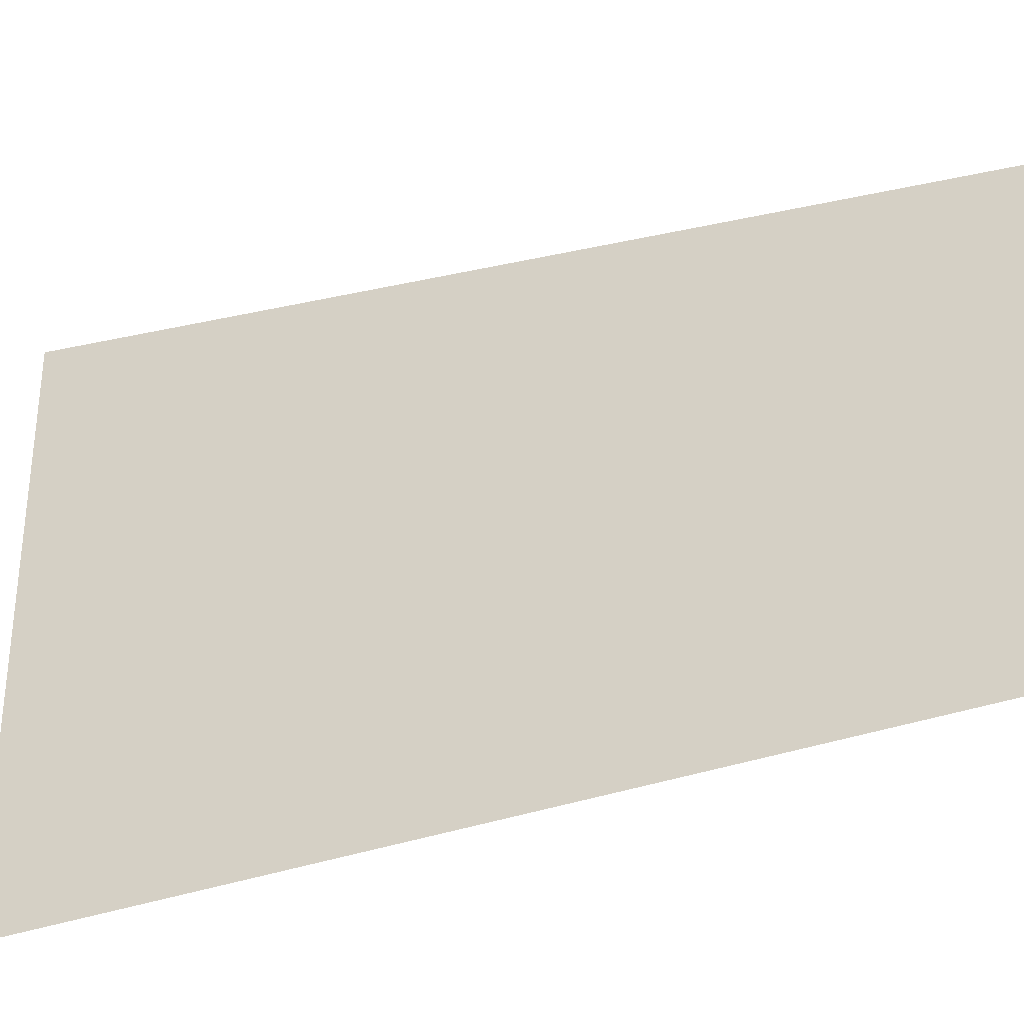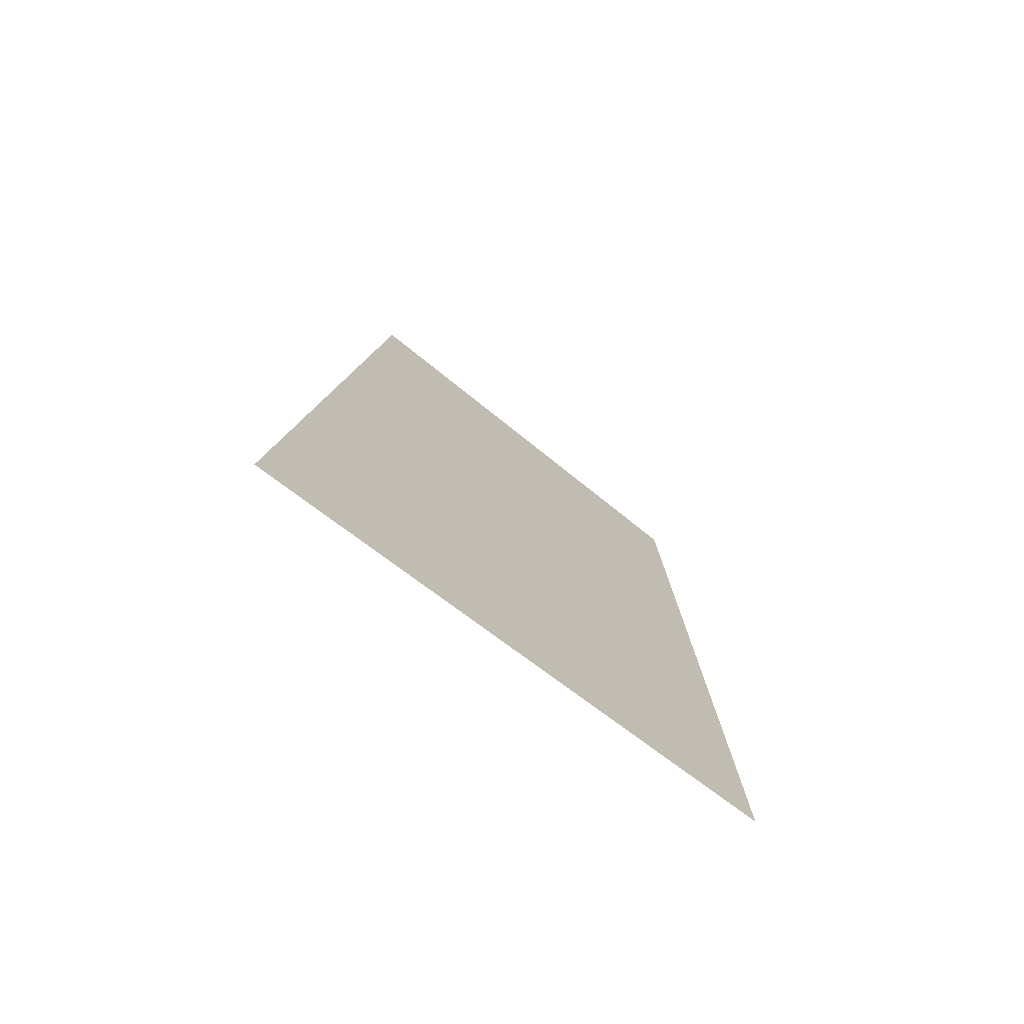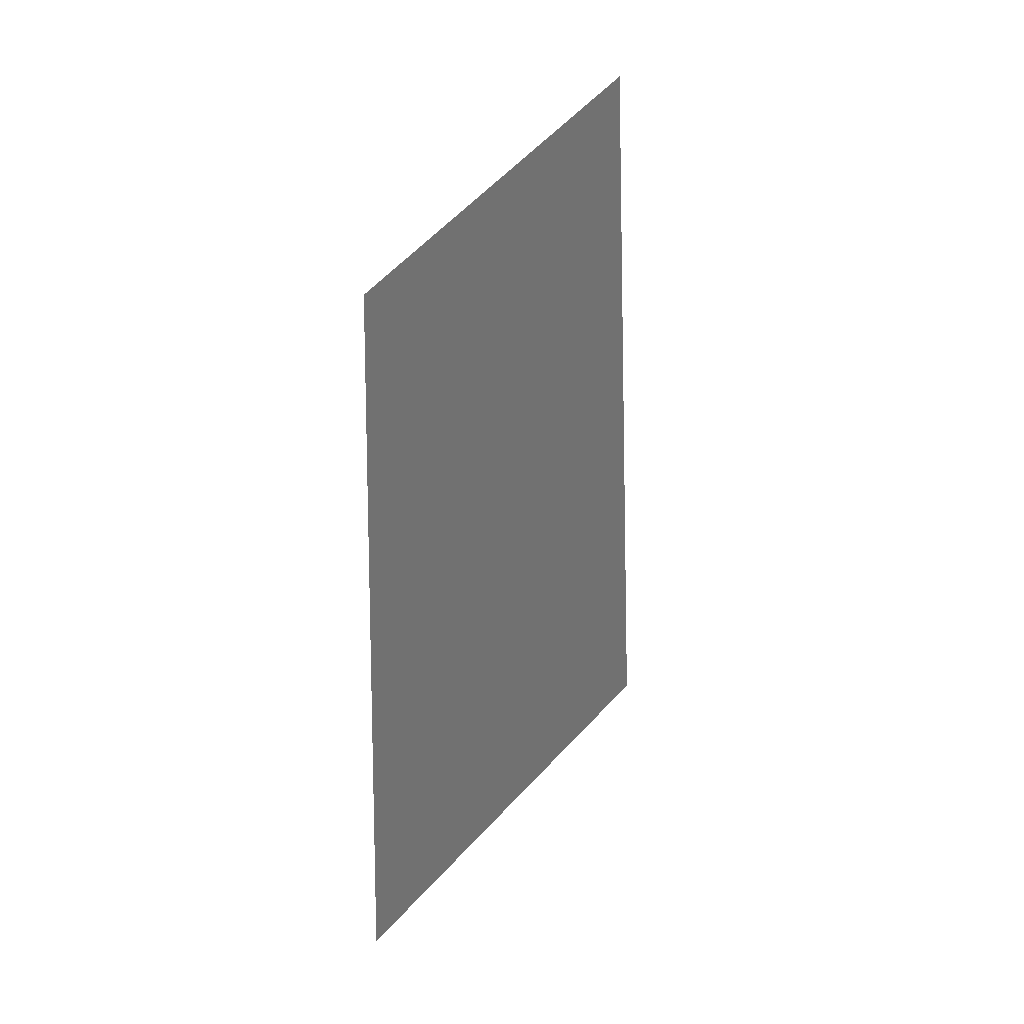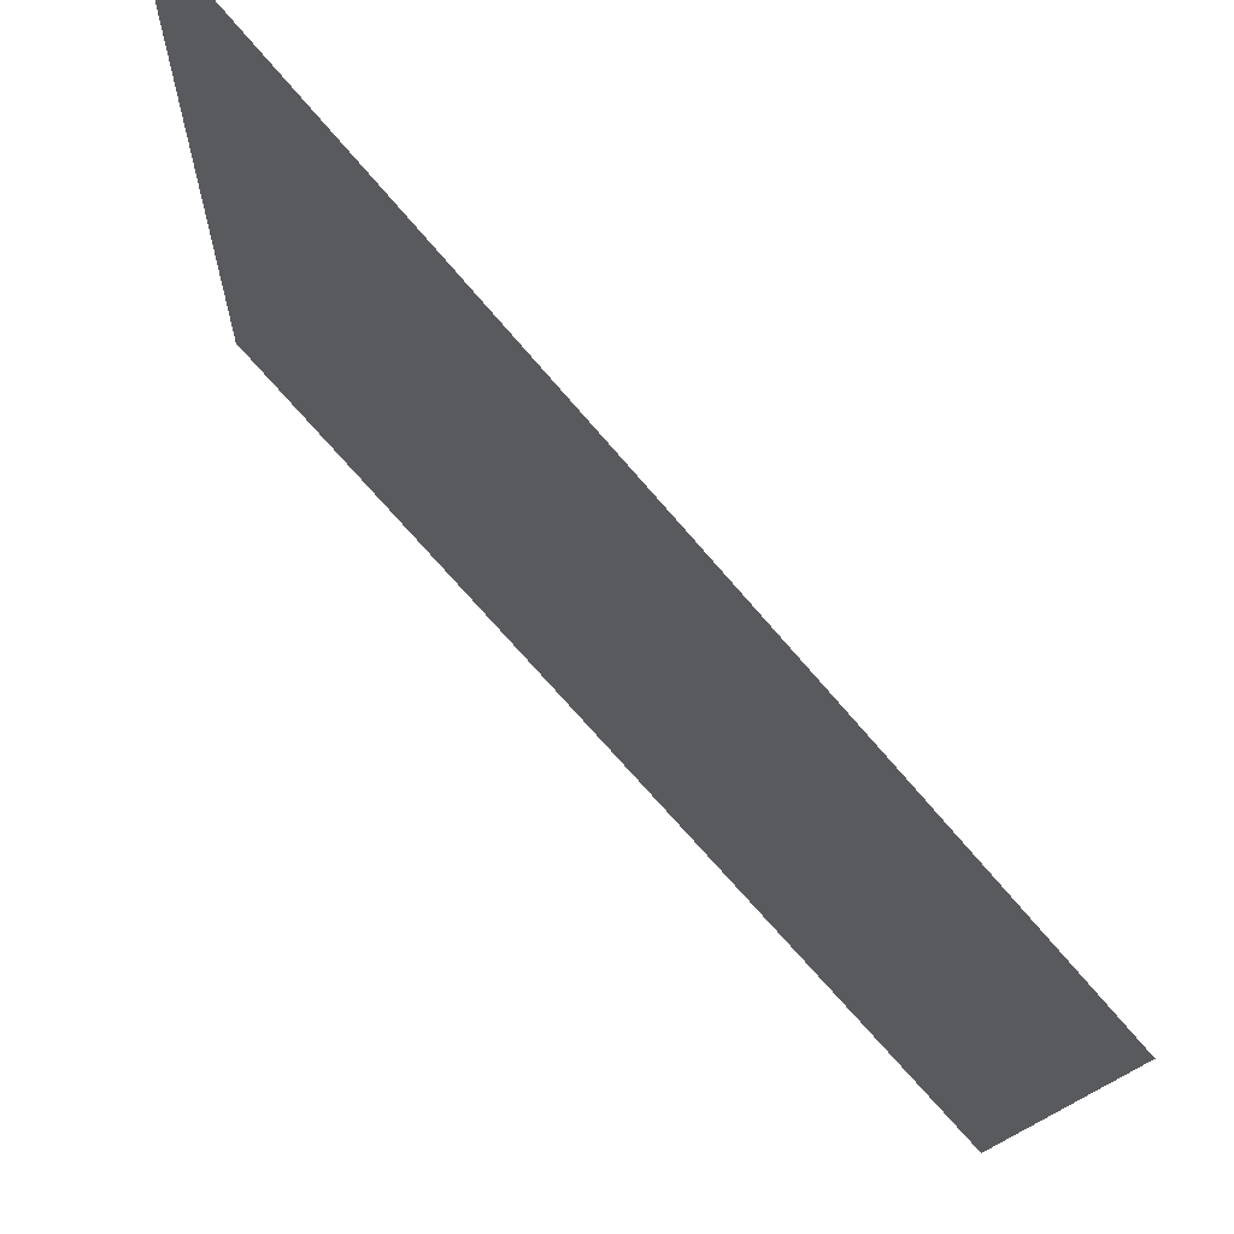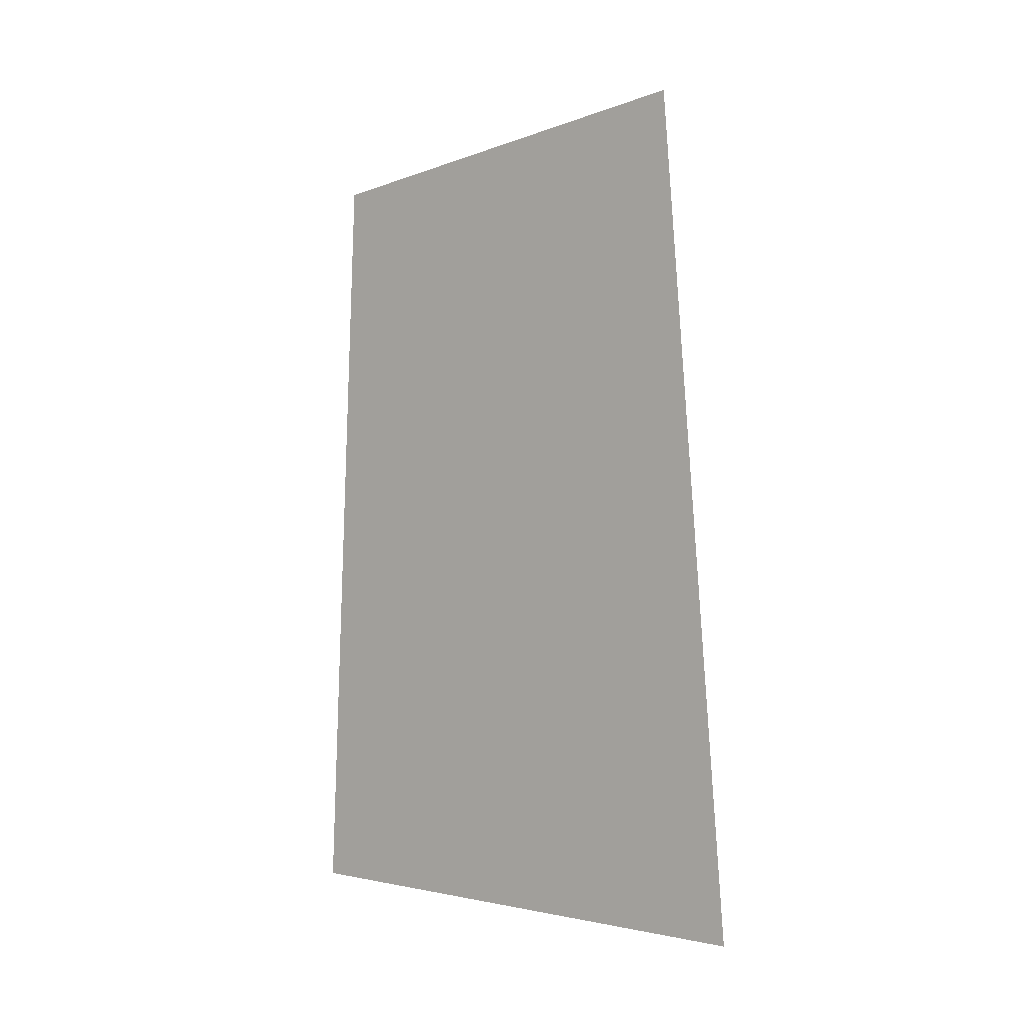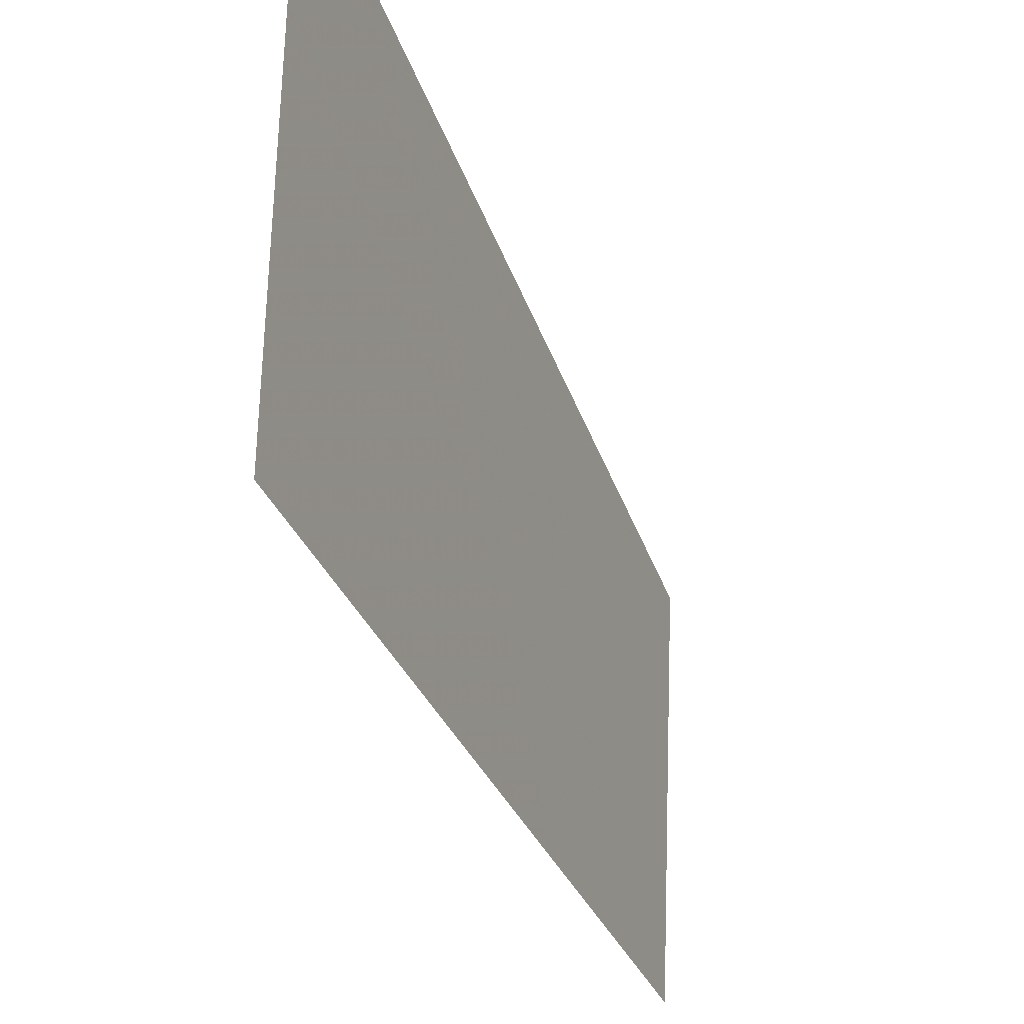
<metadata>
{"format":"obj","ext":"obj","renderer":"f3d","projection":"perspective","resolution":1024,"background":"white","views":[{"elev":-32.5,"azim":-66.7,"up":"+Y"},{"elev":-74.3,"azim":-127.1,"up":"+Z"},{"elev":34.5,"azim":34.4,"up":"+Z"},{"elev":67.3,"azim":-40.2,"up":"+Y"},{"elev":1.3,"azim":128.0,"up":"+Z"},{"elev":-35.6,"azim":-160.6,"up":"+Y"}]}
</metadata>
<code>
v 123 -23 58
v 123 35 67
v 123 45 -50
v 123 -28 -50
f 1 2 3
f 1 3 4

</code>
